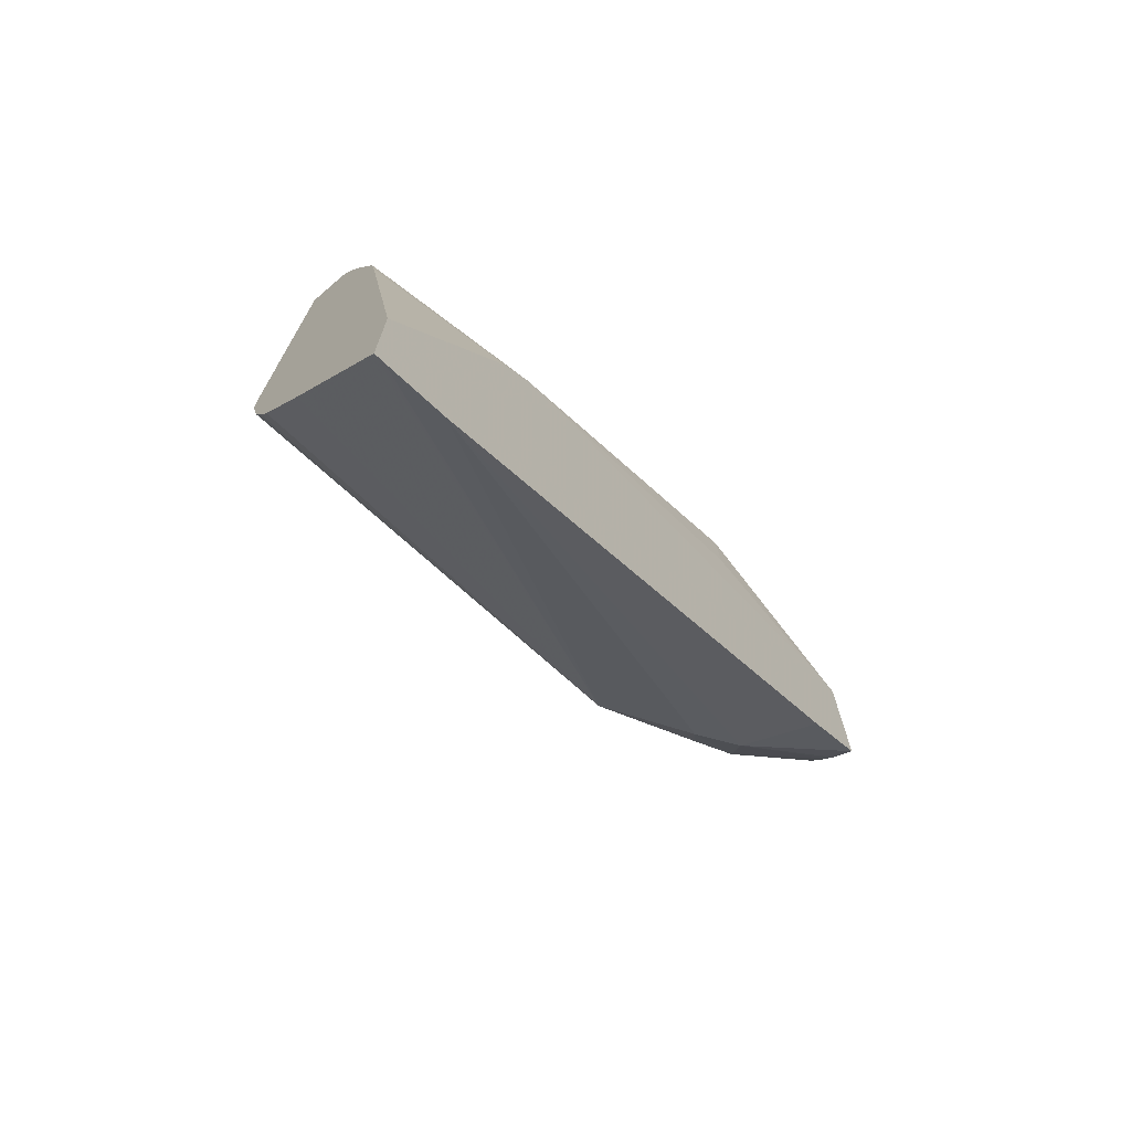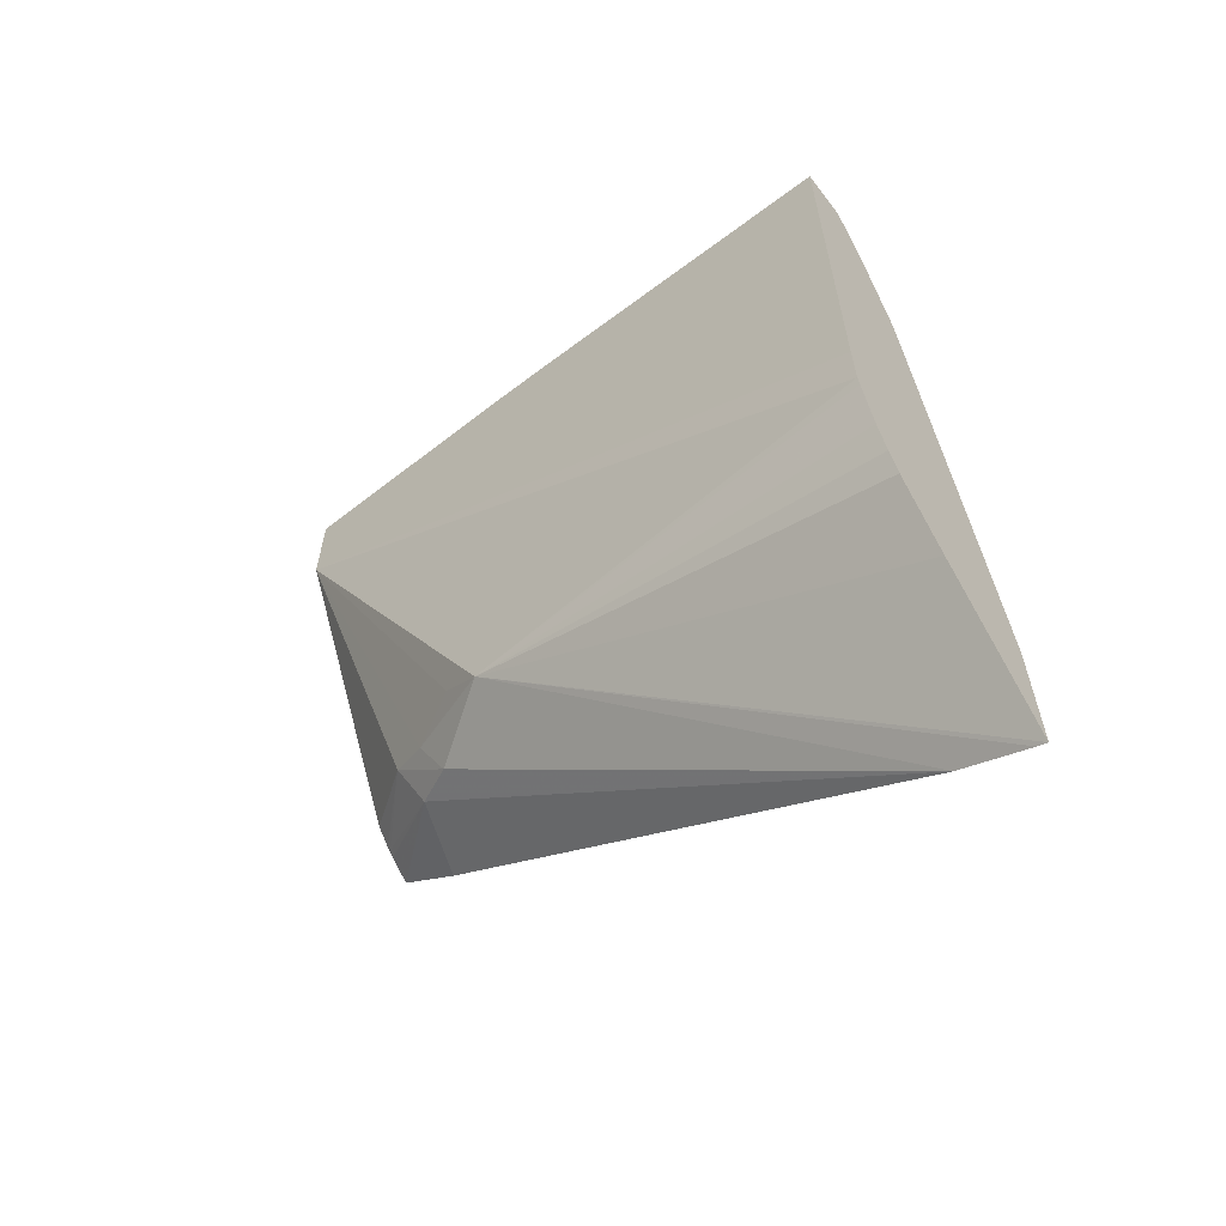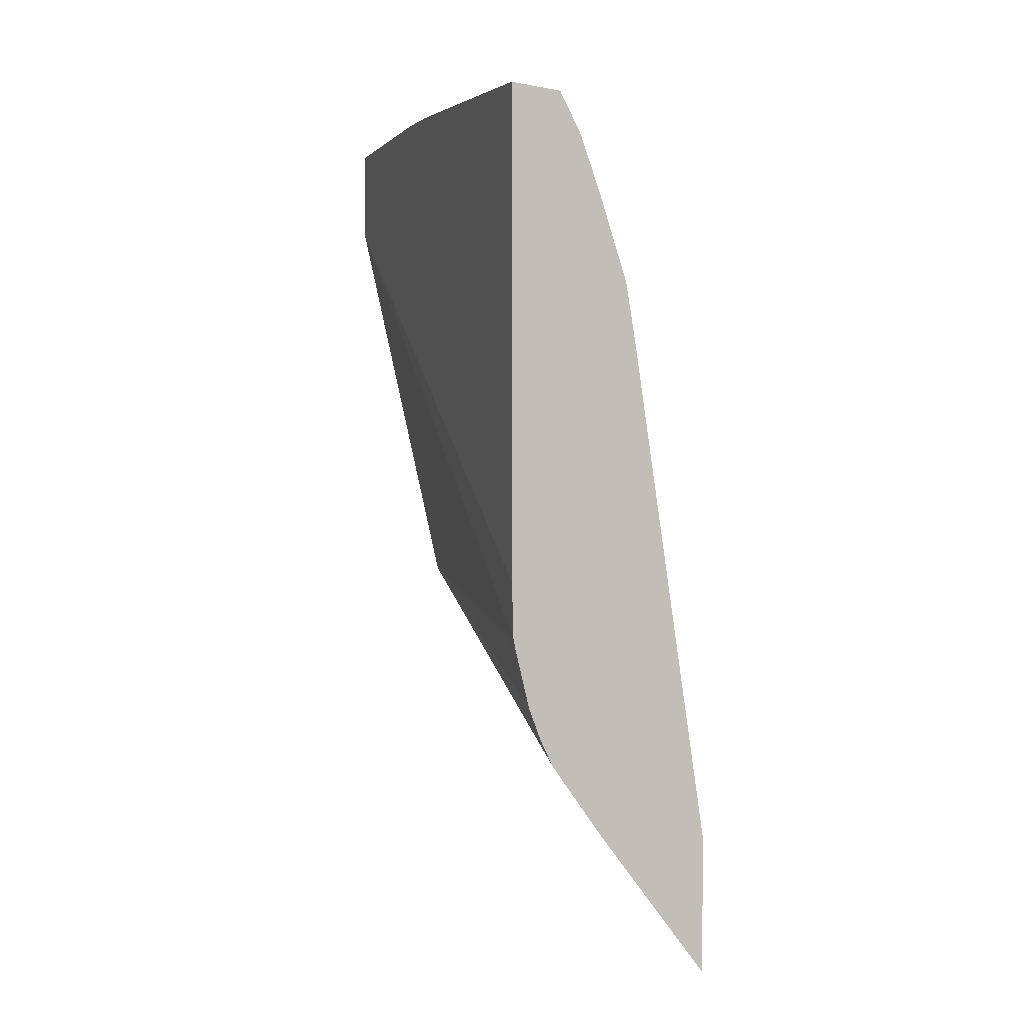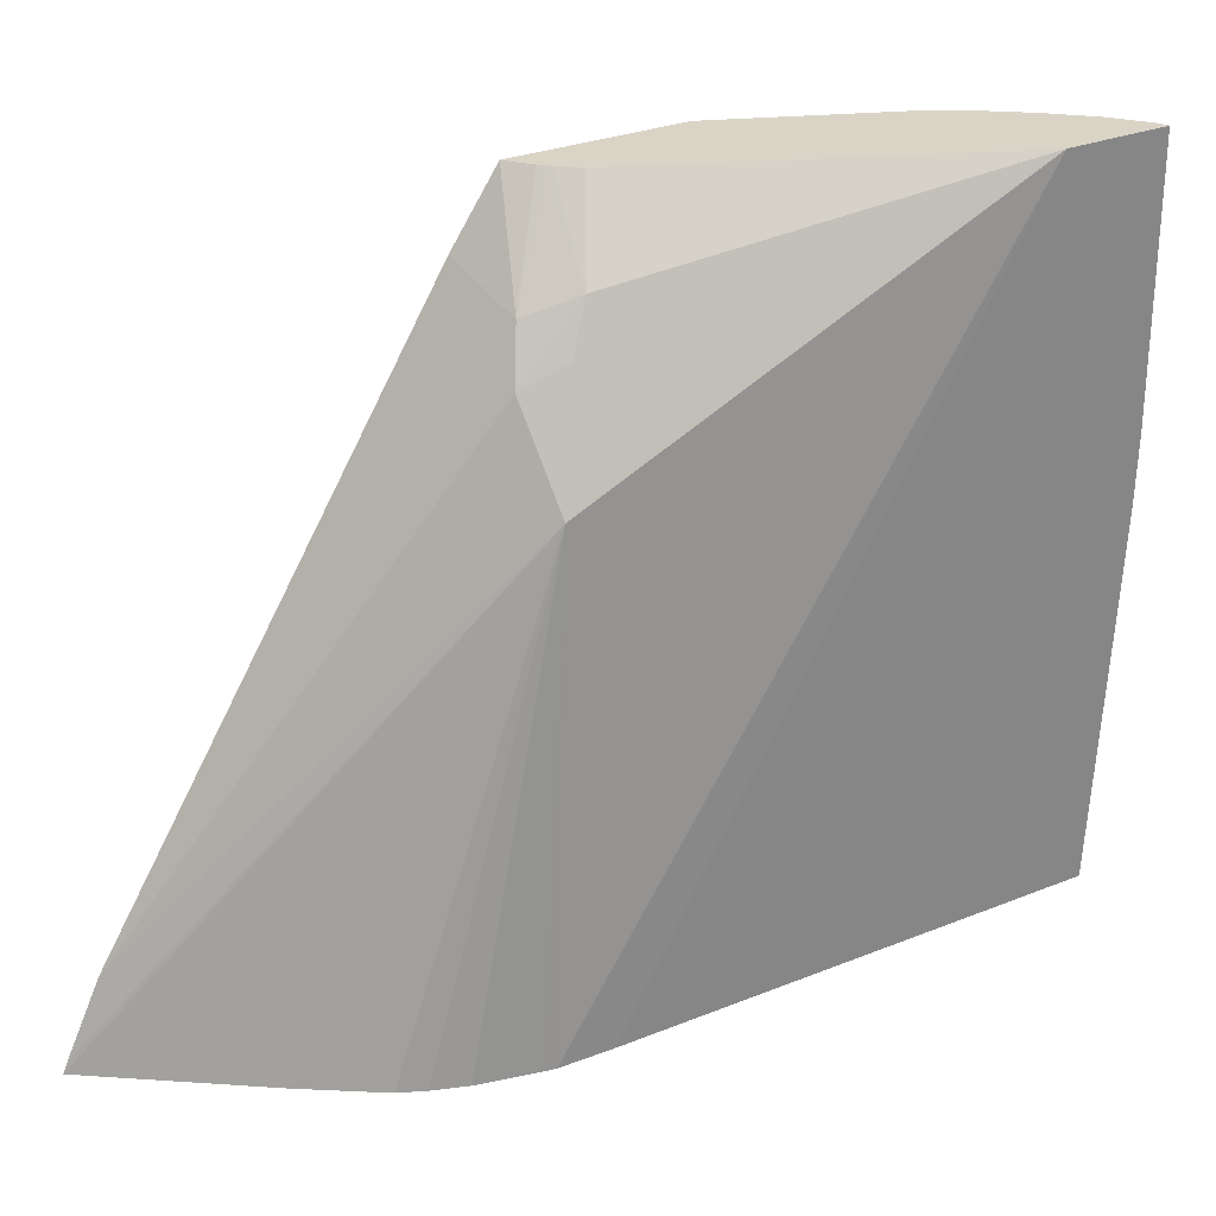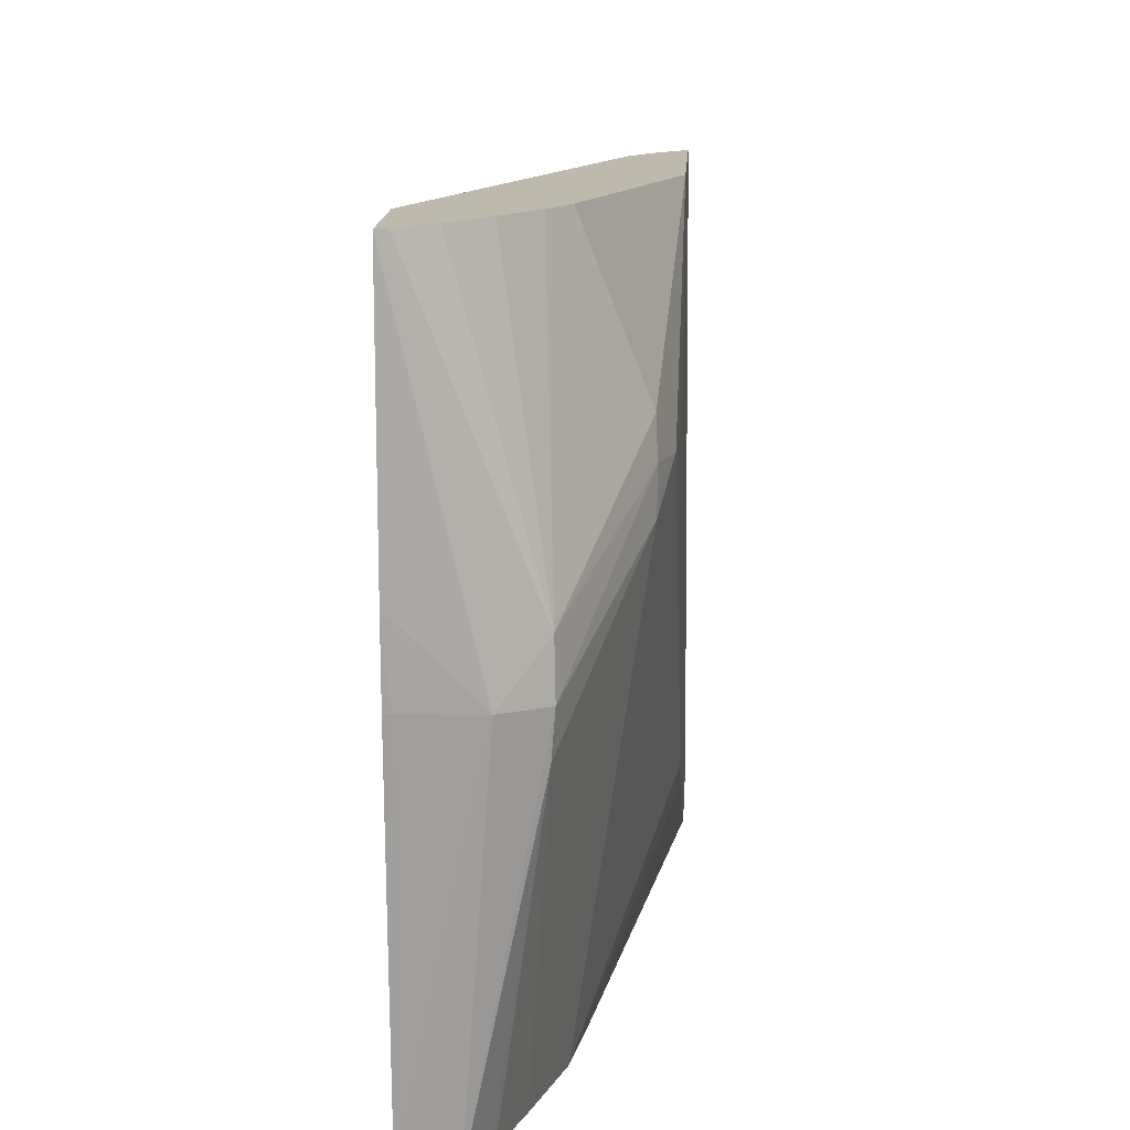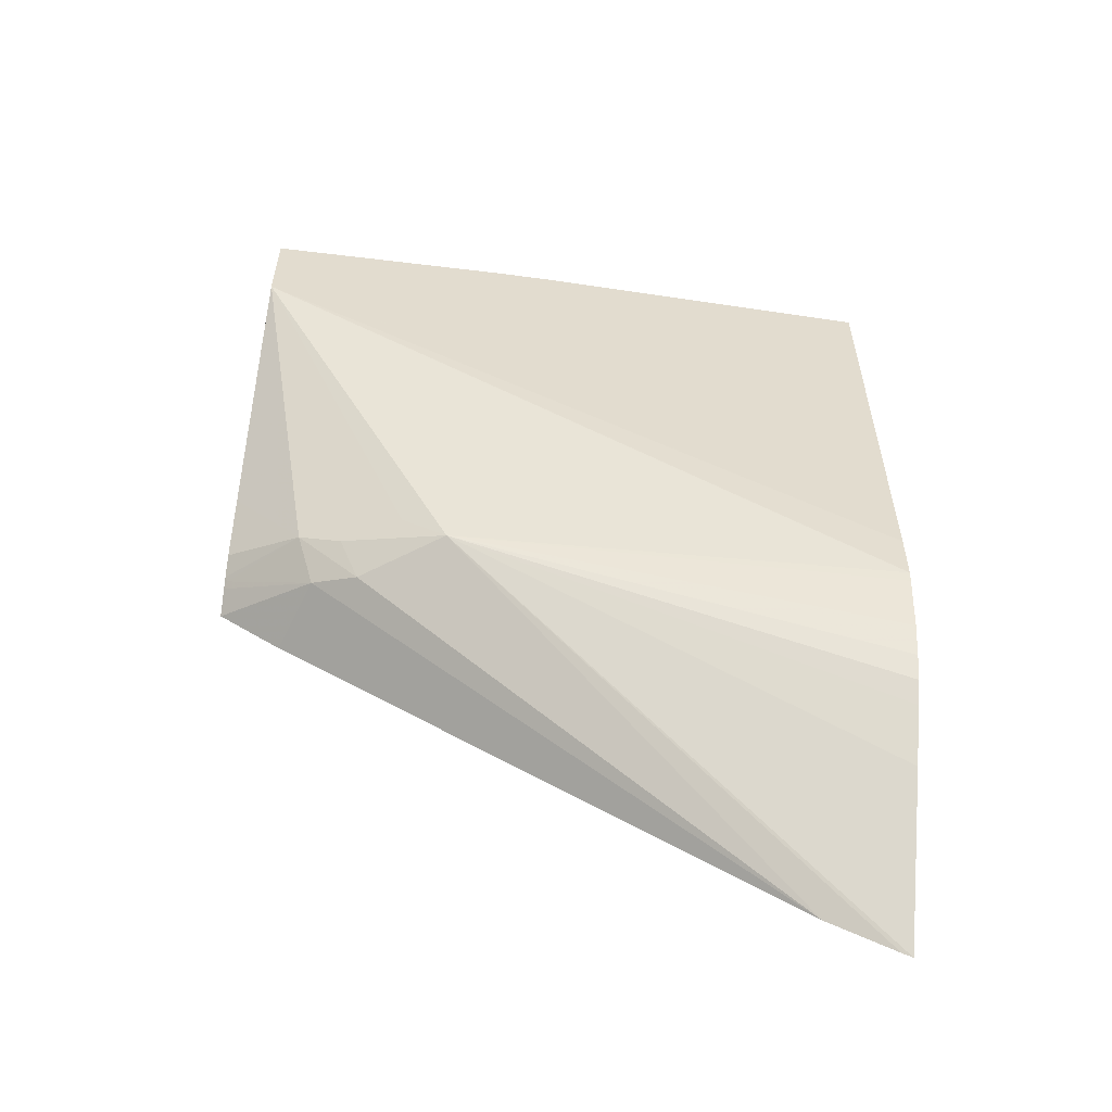
<metadata>
{"format":"obj","ext":"obj","renderer":"f3d","projection":"perspective","resolution":1024,"background":"white","views":[{"elev":-71.7,"azim":41.1,"up":"+Z"},{"elev":-60.9,"azim":-51.6,"up":"+Z"},{"elev":2.6,"azim":-16.0,"up":"+Z"},{"elev":28.9,"azim":-121.0,"up":"+Y"},{"elev":15.2,"azim":3.3,"up":"+Y"},{"elev":-56.0,"azim":-97.5,"up":"+Z"}]}
</metadata>
<code>
v 0.01307 -0.00659 0.009284
v 0.01307 -0.006376 0.009373
v 0.01307 -0.00659 0.01205
v 0.01088 -0.00659 0.01223
v 0.009865 0.002832 0.01691
v 0.01307 -0.004934 0.01005
v 0.01307 -0.003741 0.01778
v 0.01159 -0.00659 0.02204
v 0.01017 -0.00659 0.01324
v 0.01007 0.003773 0.01762
v 0.01072 0.004997 0.01755
v 0.01101 0.004569 0.01673
v 0.009874 -0.00659 0.01367
v 0.009638 -0.00659 0.01417
v 0.009396 -0.00659 0.01482
v 0.009119 -0.00659 0.01599
v 0.009074 -0.00659 0.01621
v 0.009036 0.007412 0.02536
v 0.0115 0.005508 0.01703
v 0.01307 0.006069 0.01675
v 0.01307 -0.003103 0.0185
v 0.01139 -0.00659 0.02322
v 0.01102 0.005892 0.01797
v 0.009045 -0.00659 0.01732
v 0.01152 0.007412 0.01988
v 0.009036 0.006343 0.02525
v 0.009036 0.007412 0.02741
v 0.01246 0.007358 0.01812
v 0.01261 0.007412 0.01804
v 0.01307 0.007412 0.01767
v 0.01307 -0.002564 0.01881
v 0.013 0.003524 0.02326
v 0.01274 0.002679 0.02406
v 0.01135 -0.0001716 0.02688
v 0.01086 -0.00659 0.02489
v 0.01211 0.007412 0.0186
v 0.01242 0.007412 0.01823
v 0.009036 -0.00659 0.02452
v 0.009036 -0.002114 0.0247
v 0.009036 0.002114 0.02746
v 0.009164 0.002114 0.02745
v 0.01057 0.0007044 0.0274
v 0.0114 0.001752 0.02691
v 0.009245 0.007412 0.02731
v 0.01307 0.007412 0.02111
v 0.01307 -0.002083 0.01895
v 0.01305 0.003524 0.02185
v 0.01307 0.006927 0.02121
v 0.01271 0.004281 0.024
v 0.01275 0.003524 0.02406
v 0.01142 0.0007044 0.02695
v 0.01002 -0.00659 0.02691
v 0.01038 -0.00659 0.02622
v 0.01045 -0.00659 0.02608
v 0.009036 -0.00659 0.02704
v 0.009036 0.0007044 0.02743
v 0.009164 0.0007044 0.02743
v 0.009164 -0.0007049 0.02736
v 0.01141 0.007412 0.02489
v 0.01117 0.007412 0.02524
v 0.01055 0.007412 0.02605
v 0.009876 0.007412 0.02679
v 0.01155 0.007412 0.02467
v 0.009036 -0.0008324 0.02735
f 32 45 49
f 32 49 50
f 18 45 30
f 18 30 29
f 18 29 37
f 18 37 36
f 1 5 2
f 1 4 5
f 1 7 3
f 1 21 7
f 1 15 14
f 1 14 13
f 1 13 9
f 1 9 4
f 43 50 49
f 43 49 59
f 45 63 49
f 31 46 47
f 19 23 28
f 18 36 25
f 1 16 15
f 1 17 16
f 24 39 26
f 27 40 41
f 6 19 20
f 46 48 47
f 56 64 57
f 57 64 58
f 43 62 44
f 43 51 50
f 1 31 21
f 5 18 10
f 33 51 34
f 34 51 52
f 34 52 53
f 34 53 54
f 1 8 22
f 2 5 6
f 3 7 8
f 1 2 6
f 42 55 52
f 42 52 51
f 6 12 19
f 5 10 11
f 5 11 12
f 5 12 6
f 21 33 22
f 31 47 32
f 23 37 28
f 24 38 39
f 18 59 63
f 18 63 45
f 49 63 59
f 55 58 64
f 5 9 13
f 5 13 14
f 18 40 27
f 5 15 16
f 11 18 23
f 11 23 12
f 18 44 62
f 18 62 61
f 34 54 35
f 40 56 57
f 40 57 42
f 40 42 41
f 27 43 44
f 28 37 29
f 42 57 58
f 42 58 55
f 1 6 20
f 1 46 31
f 1 35 54
f 1 20 30
f 1 30 45
f 1 3 8
f 1 54 53
f 1 53 52
f 22 33 34
f 22 34 35
f 23 25 36
f 23 36 37
f 18 26 39
f 18 39 38
f 27 41 42
f 27 42 43
f 1 52 55
f 1 55 38
f 18 27 44
f 1 22 35
f 1 24 17
f 21 32 33
f 32 50 33
f 33 50 51
f 18 25 23
f 18 24 26
f 1 45 48
f 1 48 46
f 5 16 17
f 5 17 18
f 42 51 43
f 43 59 60
f 43 60 61
f 43 61 62
f 7 22 8
f 10 18 11
f 12 23 19
f 17 24 18
f 19 30 20
f 21 31 32
f 5 14 15
f 4 9 5
f 7 21 22
f 18 64 56
f 18 56 40
f 18 61 60
f 18 60 59
f 18 38 55
f 18 55 64
f 19 28 29
f 19 29 30
f 32 47 48
f 32 48 45
f 1 38 24

</code>
